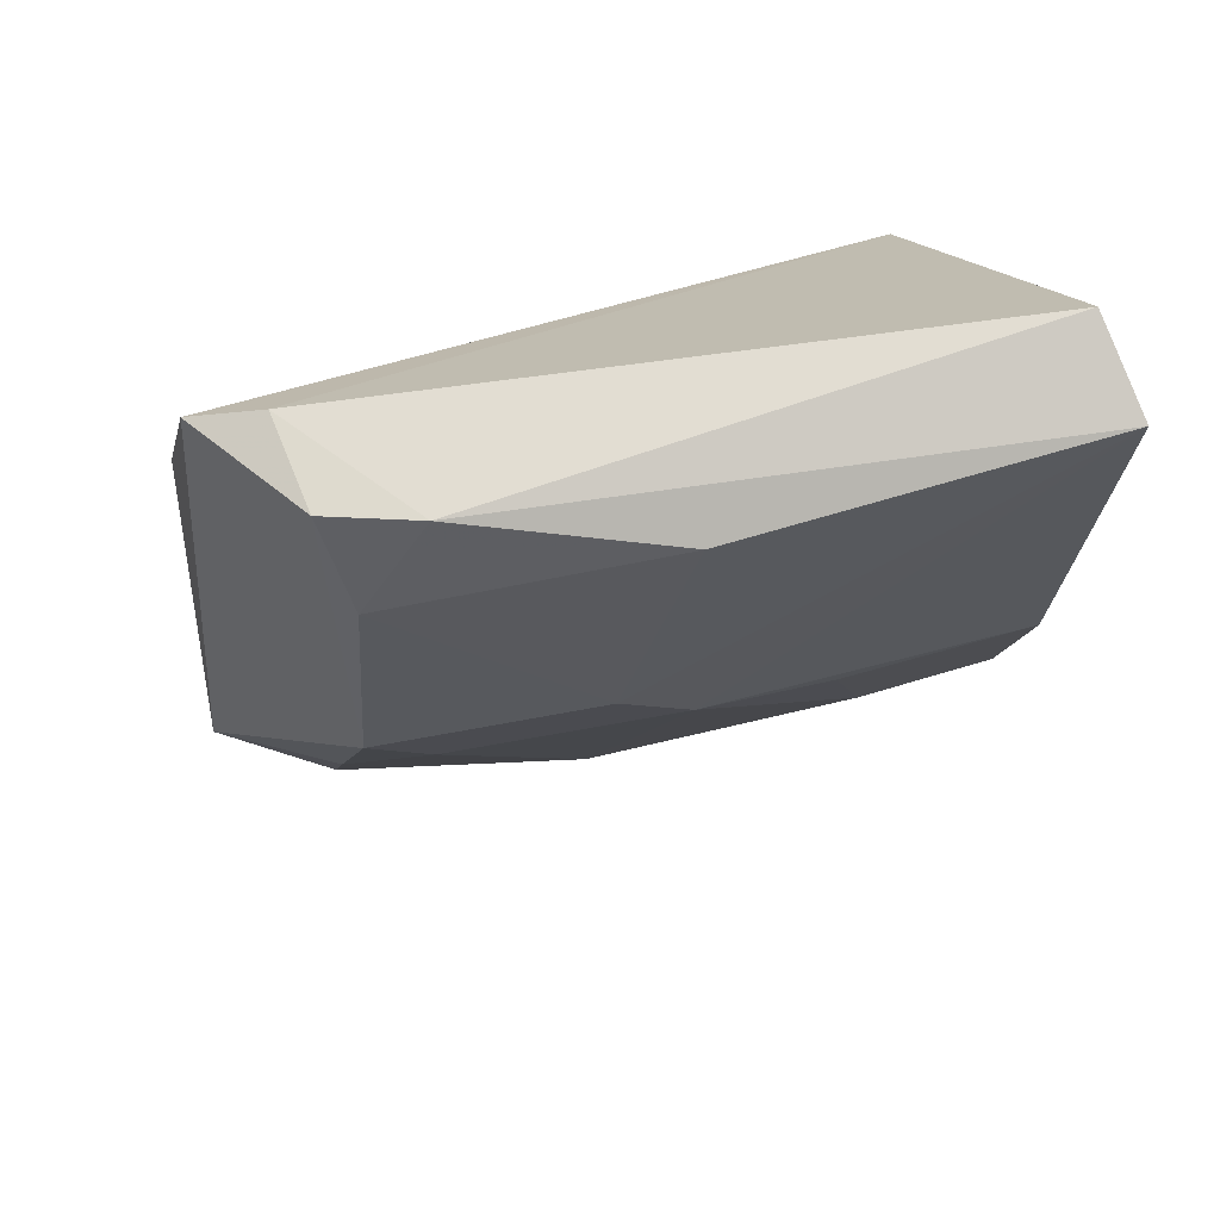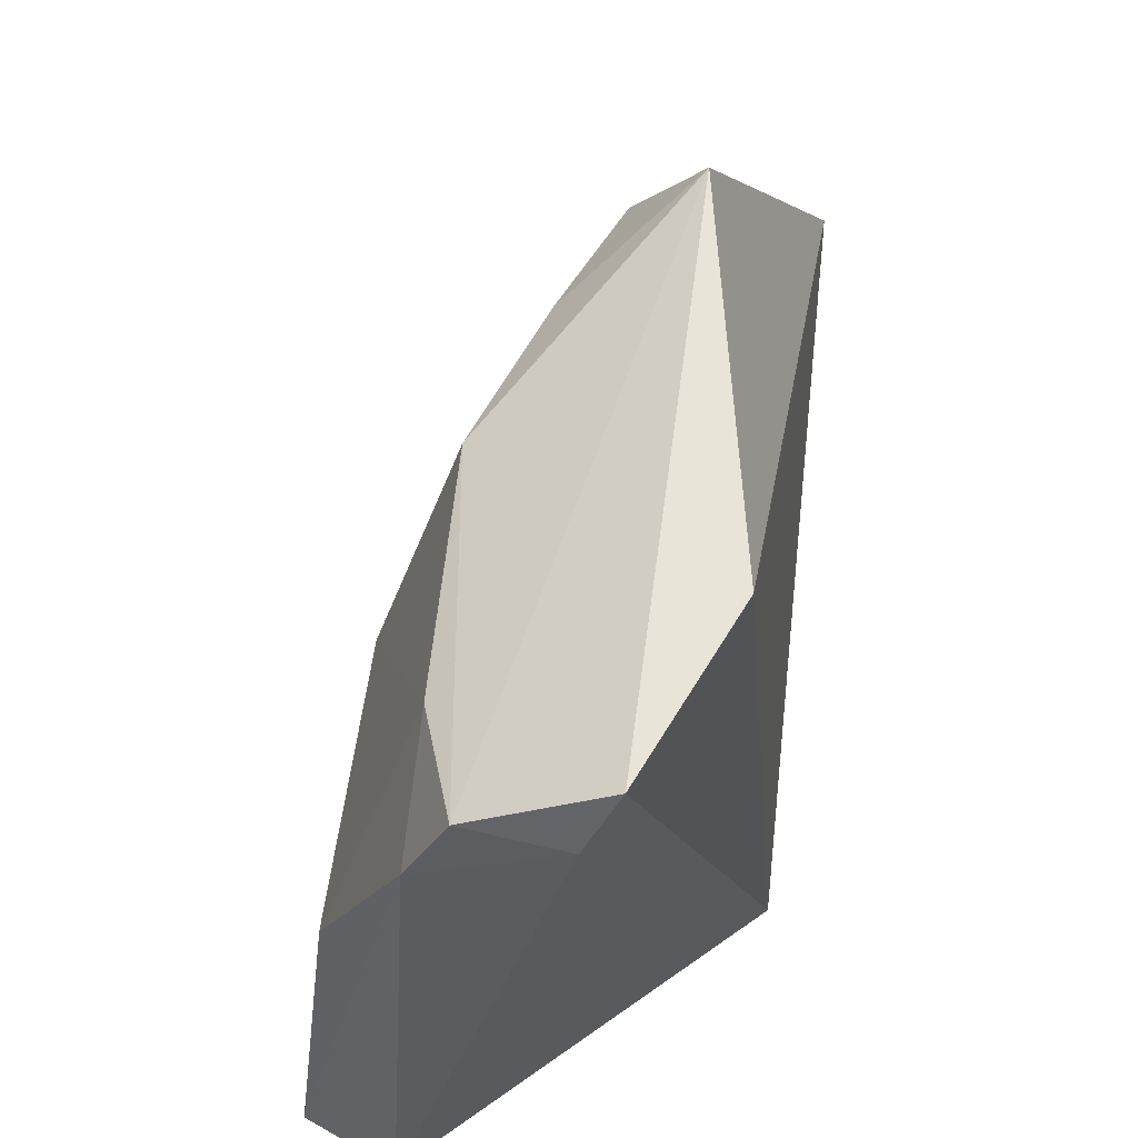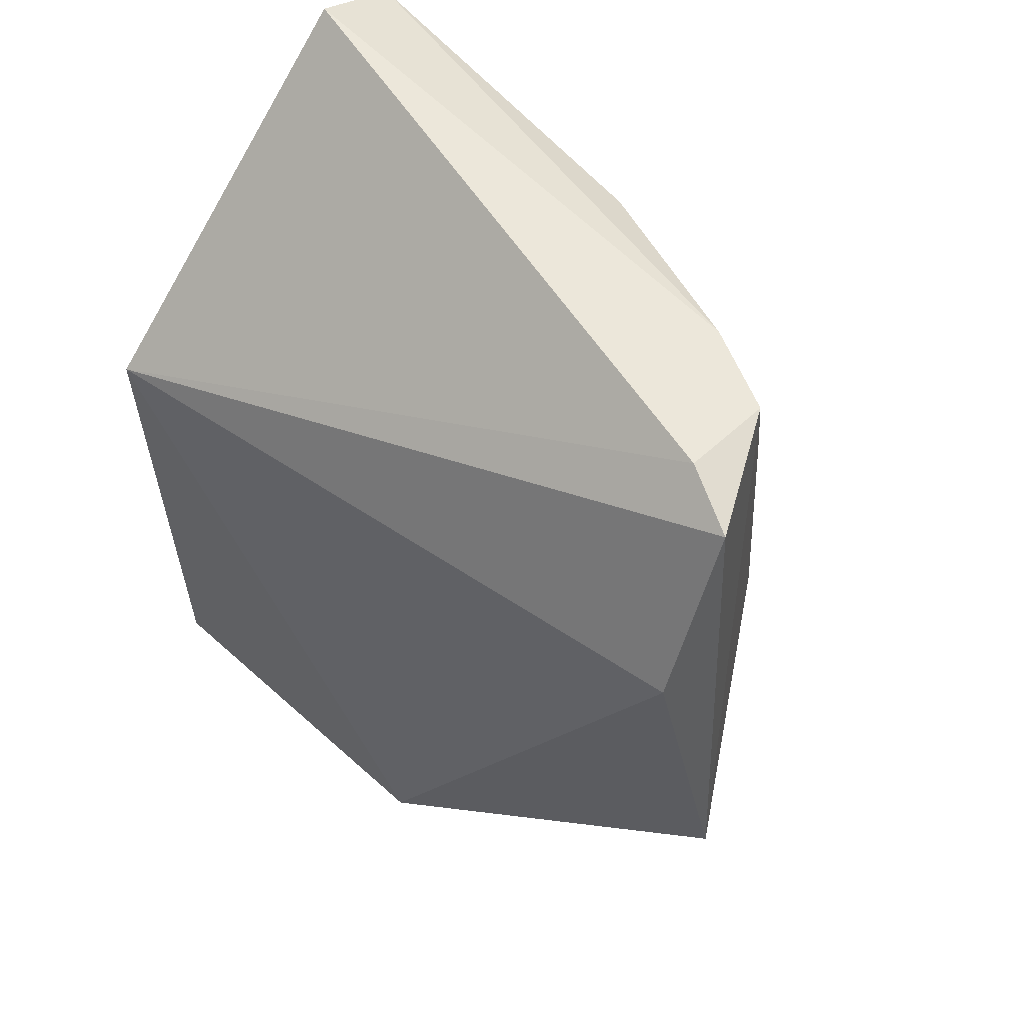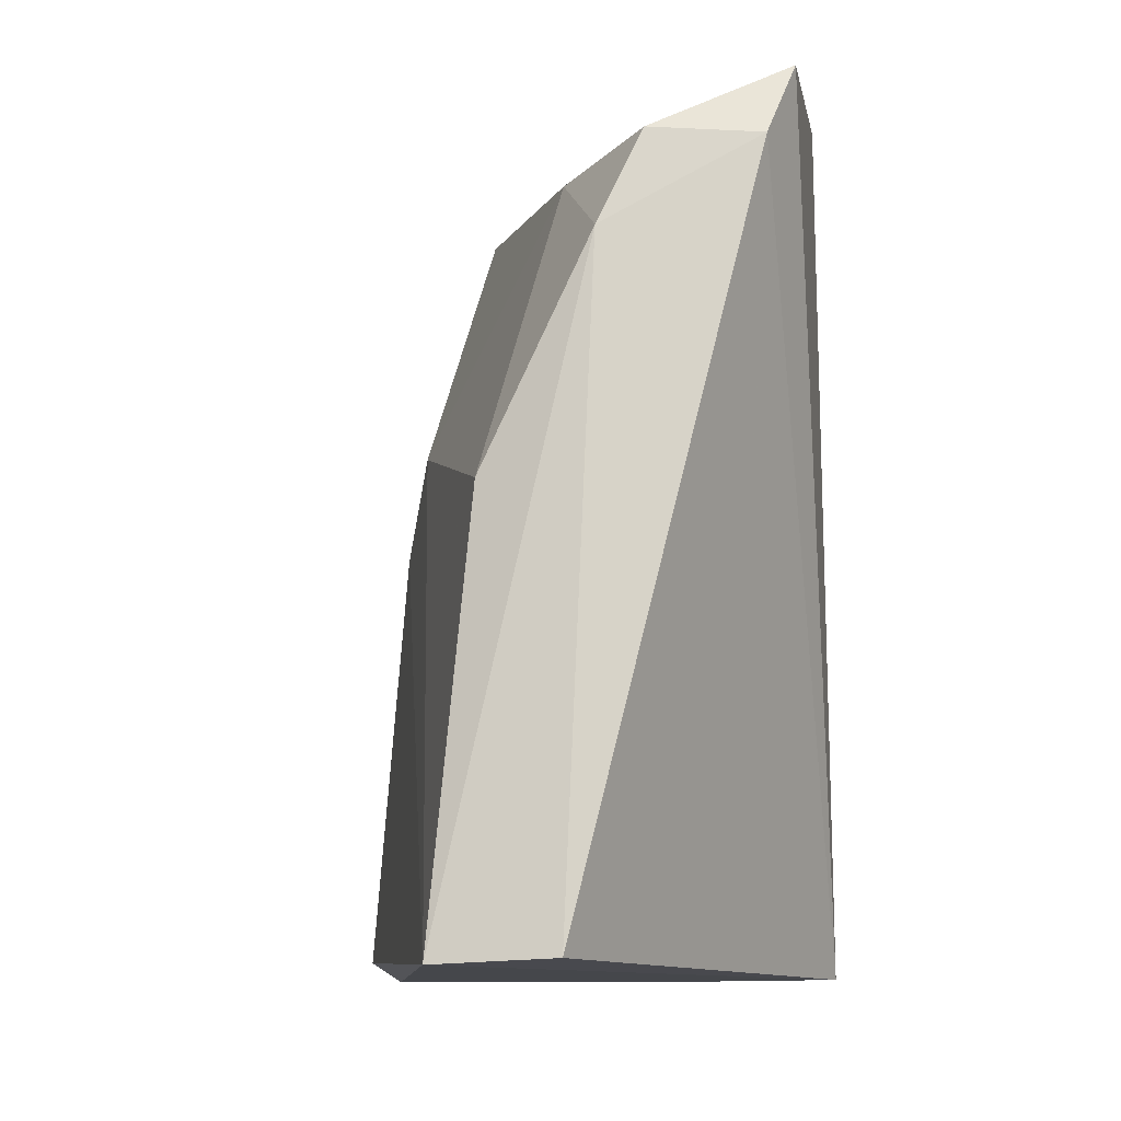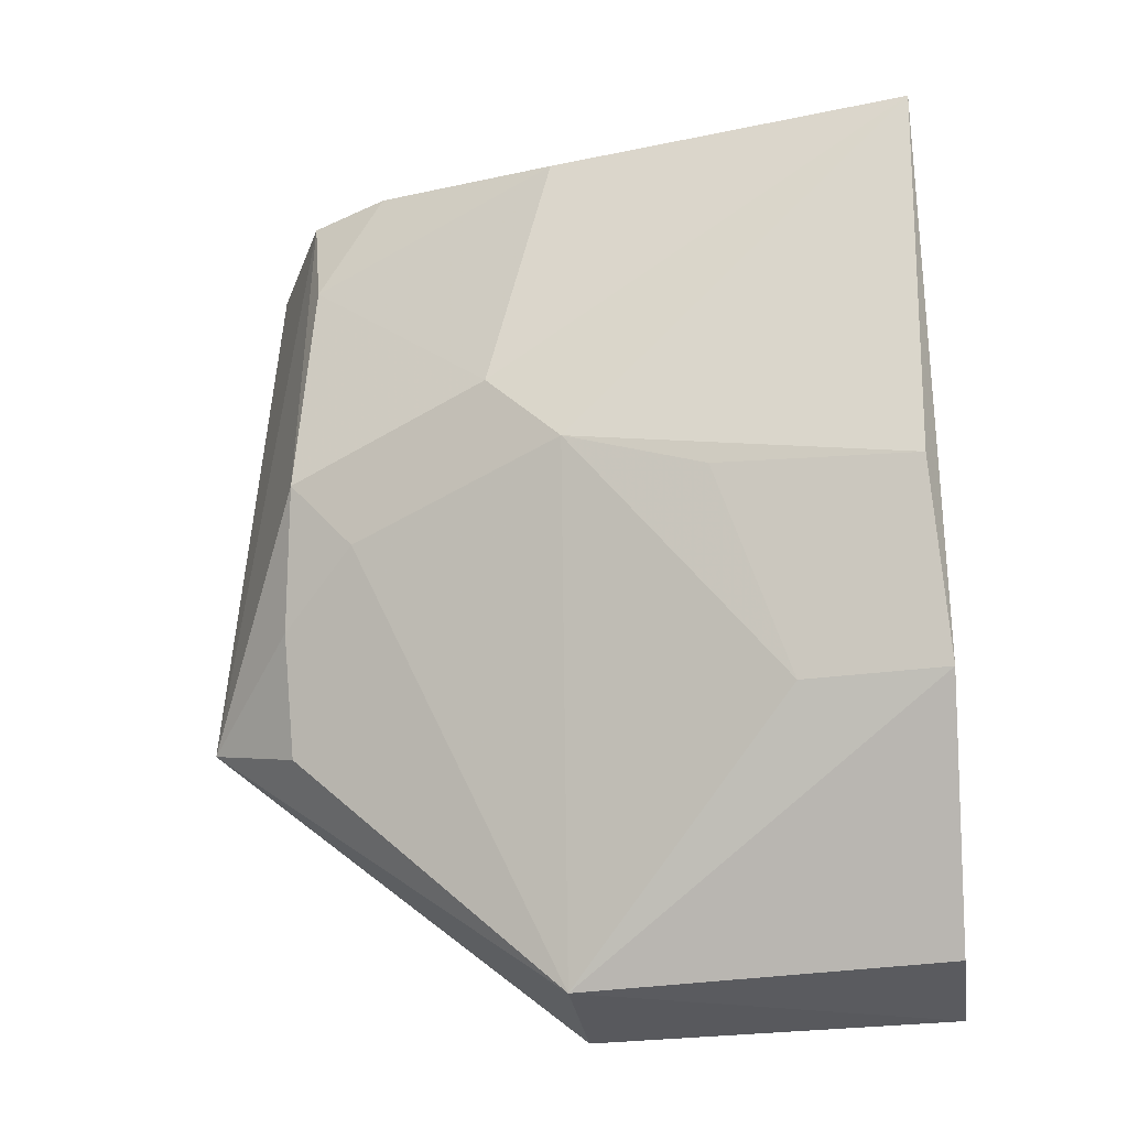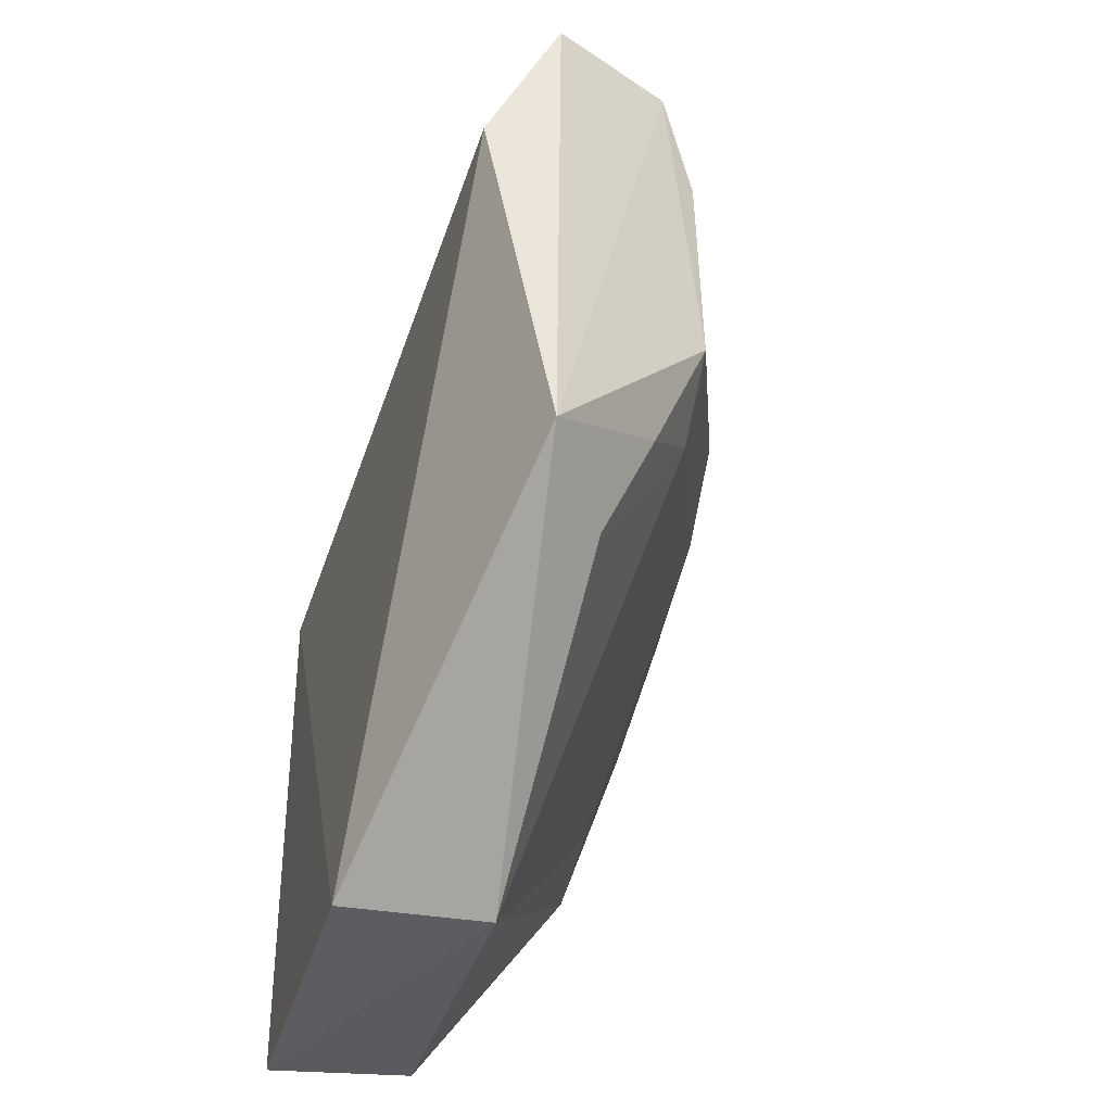
<metadata>
{"format":"obj","ext":"obj","renderer":"f3d","projection":"perspective","resolution":1024,"background":"white","views":[{"elev":61.1,"azim":-112.7,"up":"+Z"},{"elev":56.0,"azim":5.8,"up":"+Y"},{"elev":57.7,"azim":132.7,"up":"+Z"},{"elev":-10.3,"azim":-15.3,"up":"+Y"},{"elev":-28.8,"azim":-82.1,"up":"+Z"},{"elev":-37.1,"azim":165.3,"up":"+Z"}]}
</metadata>
<code>
v -0.01529 0.1088 0.04638
v -0.008346 0.07036 0.03125
v -0.008436 0.09101 0.0007474
v -0.01658 0.09107 0.000893
v -0.03107 0.07055 0.04537
v -0.008422 0.0708 0.001127
v -0.01436 0.1113 0.01634
v -0.011 0.1093 0.03705
v -0.02605 0.07079 0.04778
v -0.02533 0.0705 0.0139
v -0.02397 0.1054 0.02791
v -0.01698 0.1053 0.04732
v -0.01656 0.07089 0.001683
v -0.02217 0.1053 0.04656
v -0.02796 0.08987 0.02739
v -0.01796 0.1059 0.01422
v -0.02435 0.1009 0.04664
v -0.02886 0.07117 0.02426
v -0.02379 0.1019 0.02404
v -0.02467 0.07833 0.01398
v -0.0208 0.106 0.02051
v -0.02887 0.09034 0.04447
v -0.02402 0.1045 0.04056
v -0.02806 0.08219 0.025
v -0.02796 0.09396 0.03121
f 6 3 2
f 6 4 3
f 7 3 4
f 8 1 2
f 8 2 3
f 8 7 1
f 8 3 7
f 9 5 2
f 10 6 2
f 10 2 5
f 12 9 2
f 12 2 1
f 13 10 4
f 13 4 6
f 13 6 10
f 14 1 7
f 14 7 11
f 14 12 1
f 16 7 4
f 17 5 9
f 17 9 12
f 17 12 14
f 18 10 5
f 18 5 15
f 19 15 11
f 19 4 15
f 19 16 4
f 20 15 4
f 20 4 10
f 20 10 18
f 21 11 7
f 21 7 16
f 21 19 11
f 21 16 19
f 22 5 17
f 23 17 14
f 23 14 11
f 23 22 17
f 24 20 18
f 24 18 15
f 24 15 20
f 25 15 5
f 25 5 22
f 25 11 15
f 25 23 11
f 25 22 23

</code>
